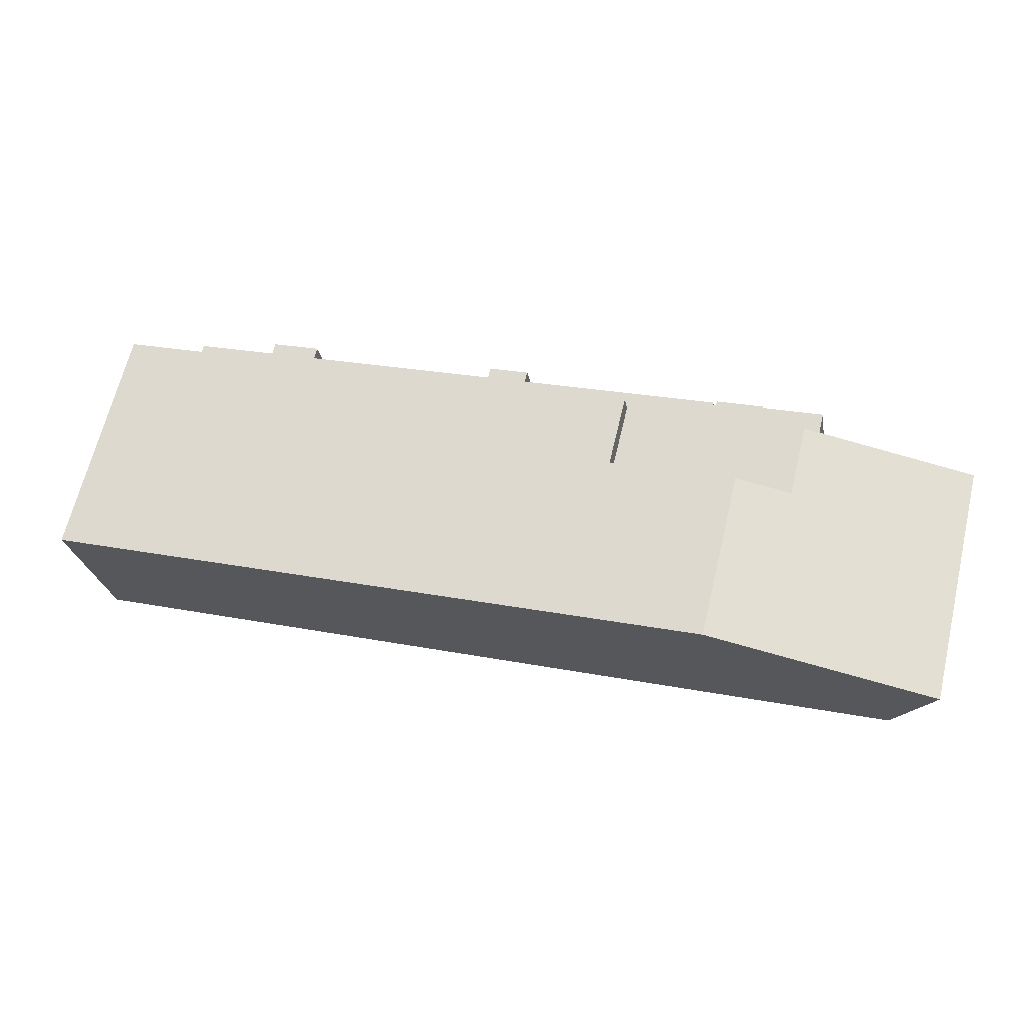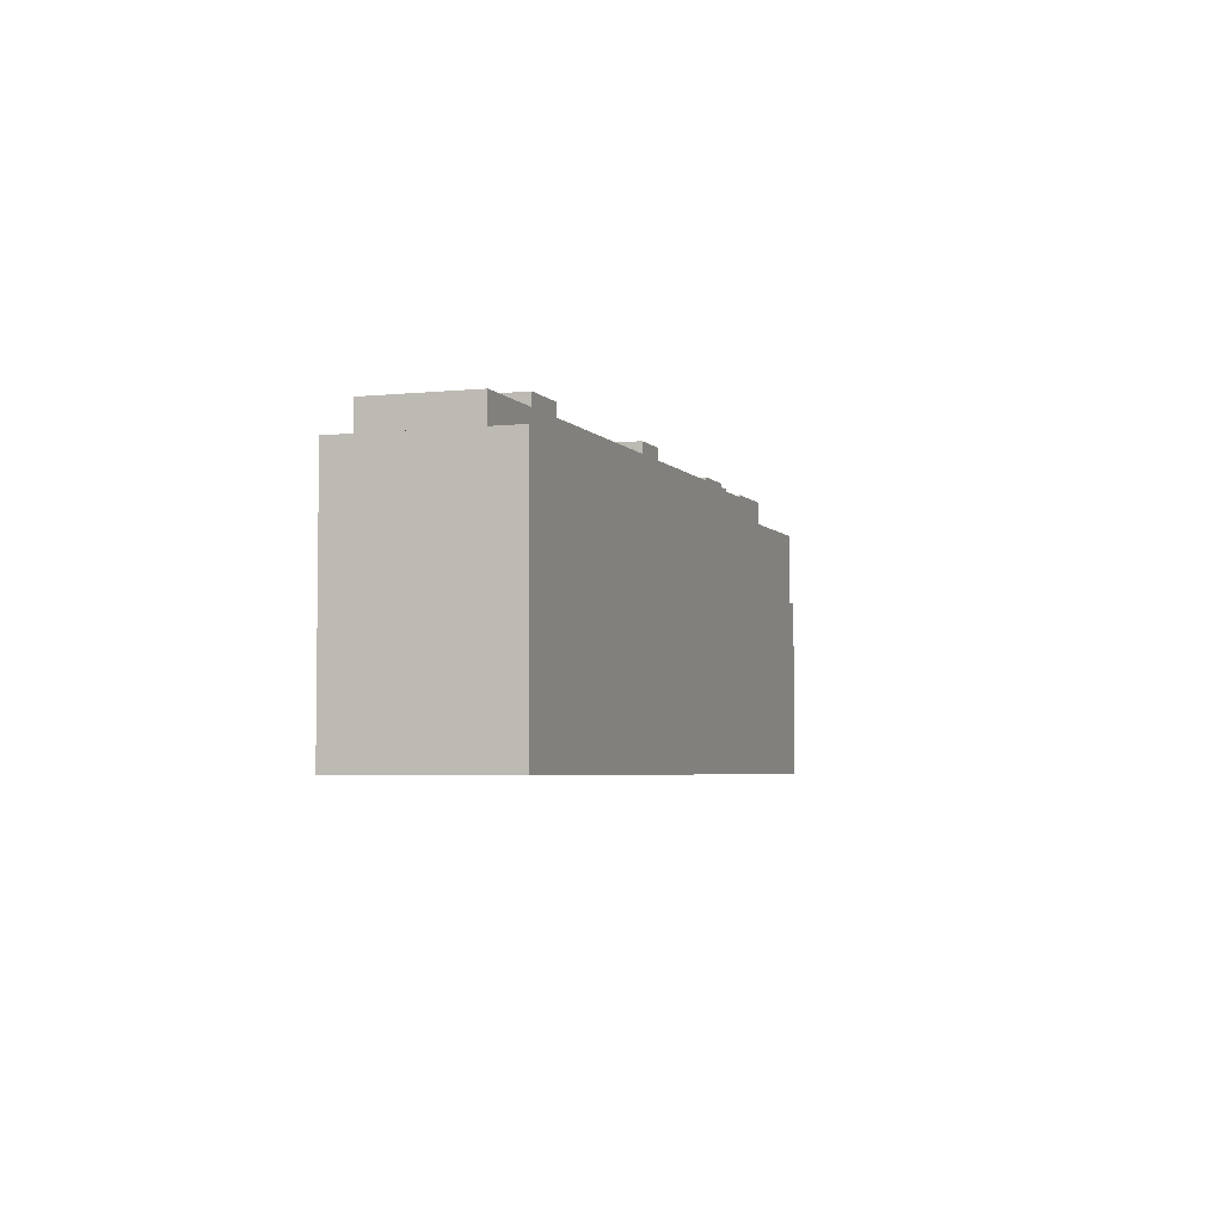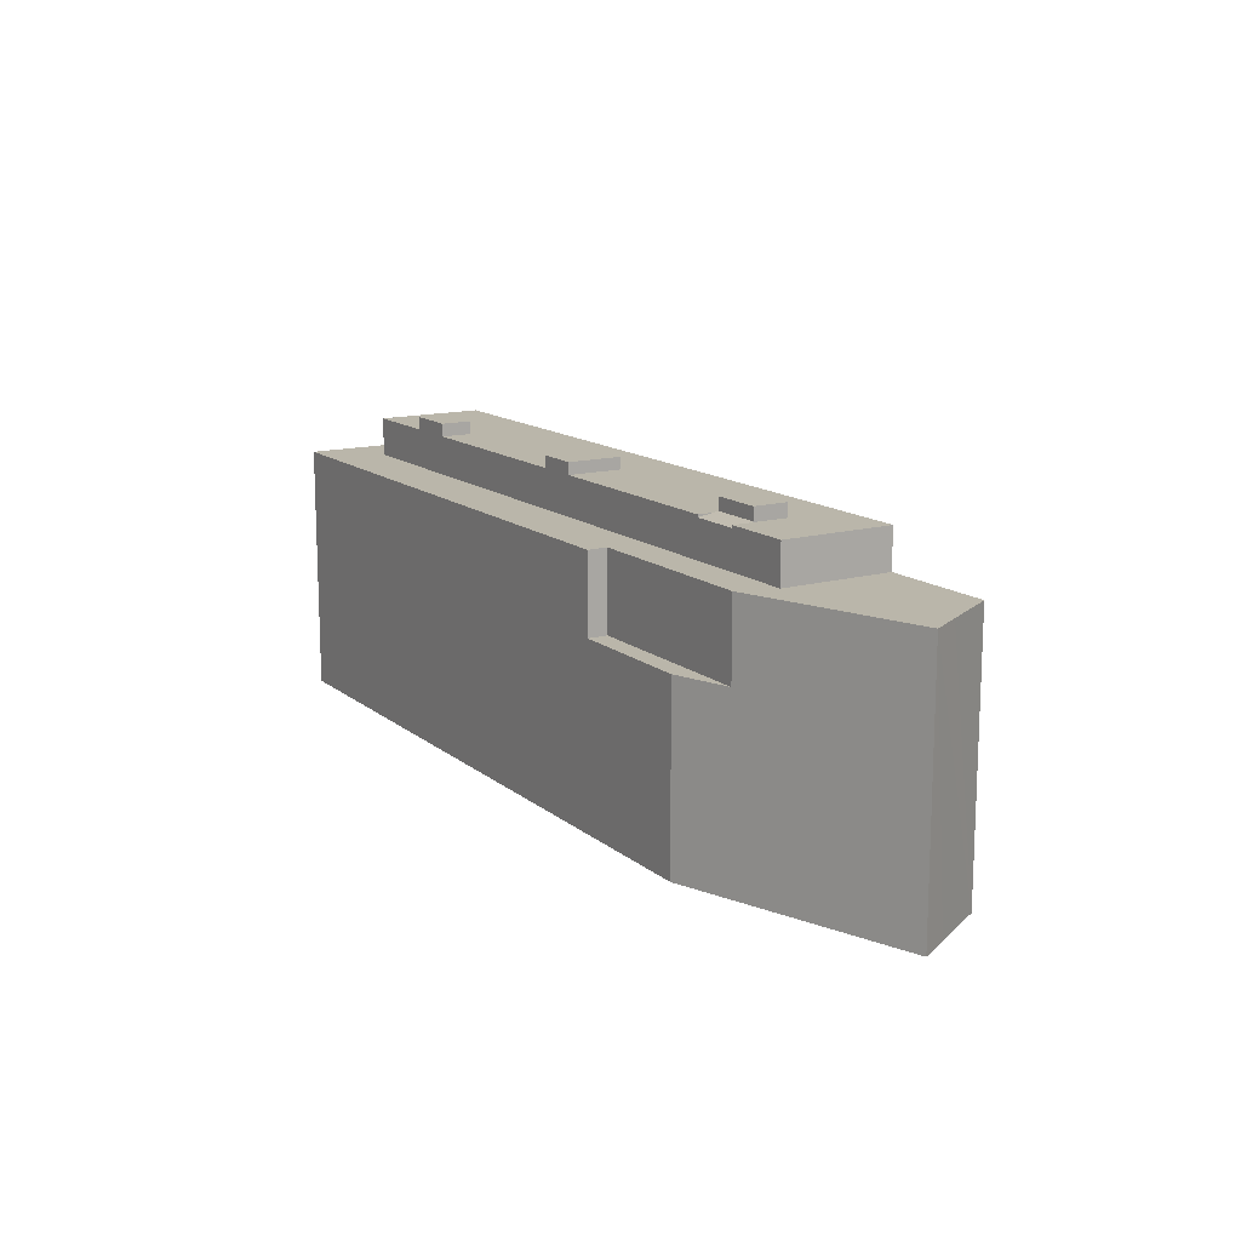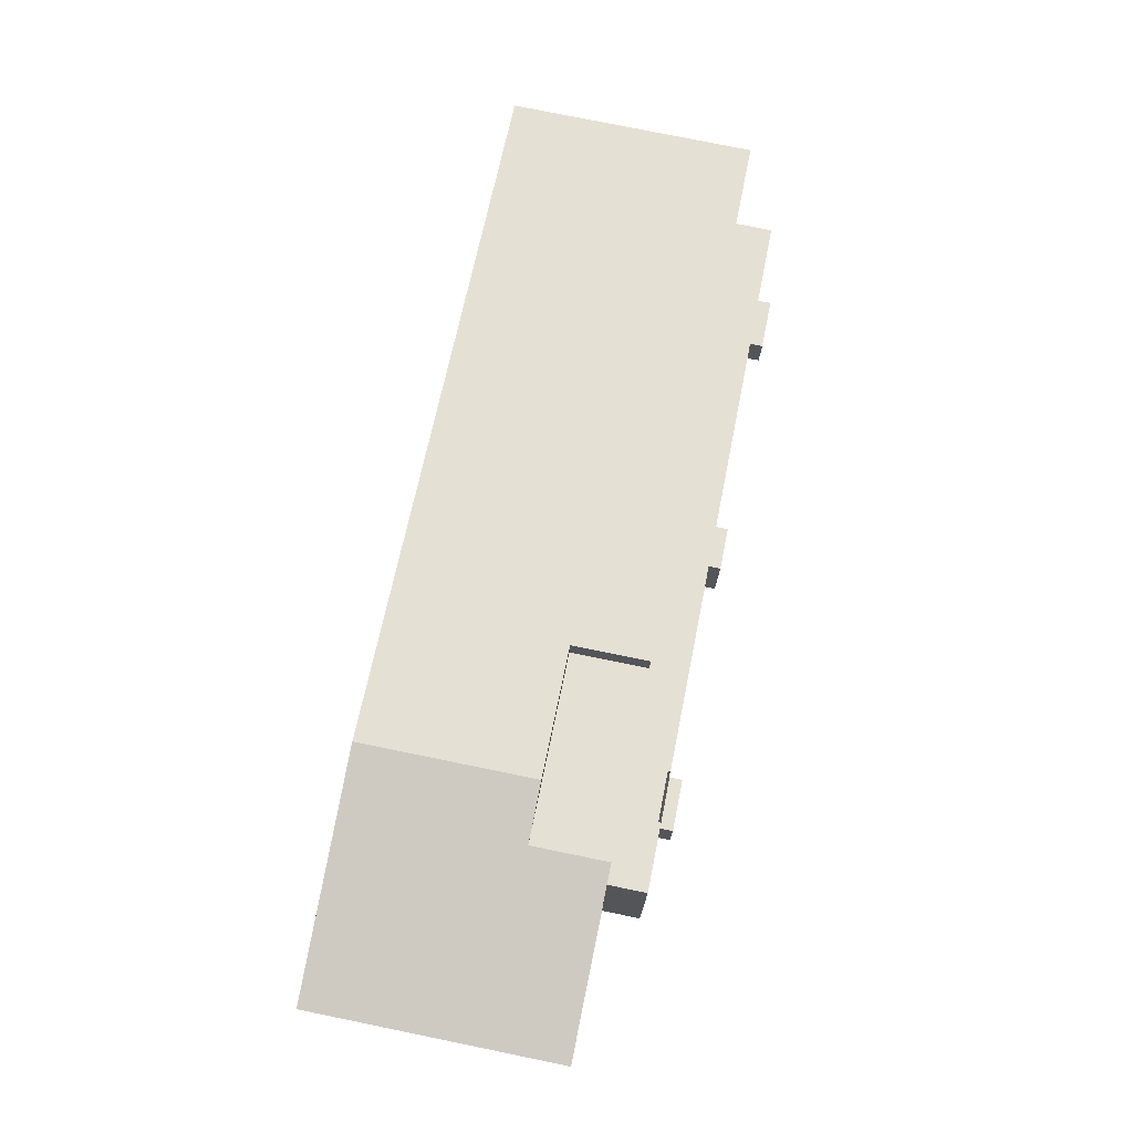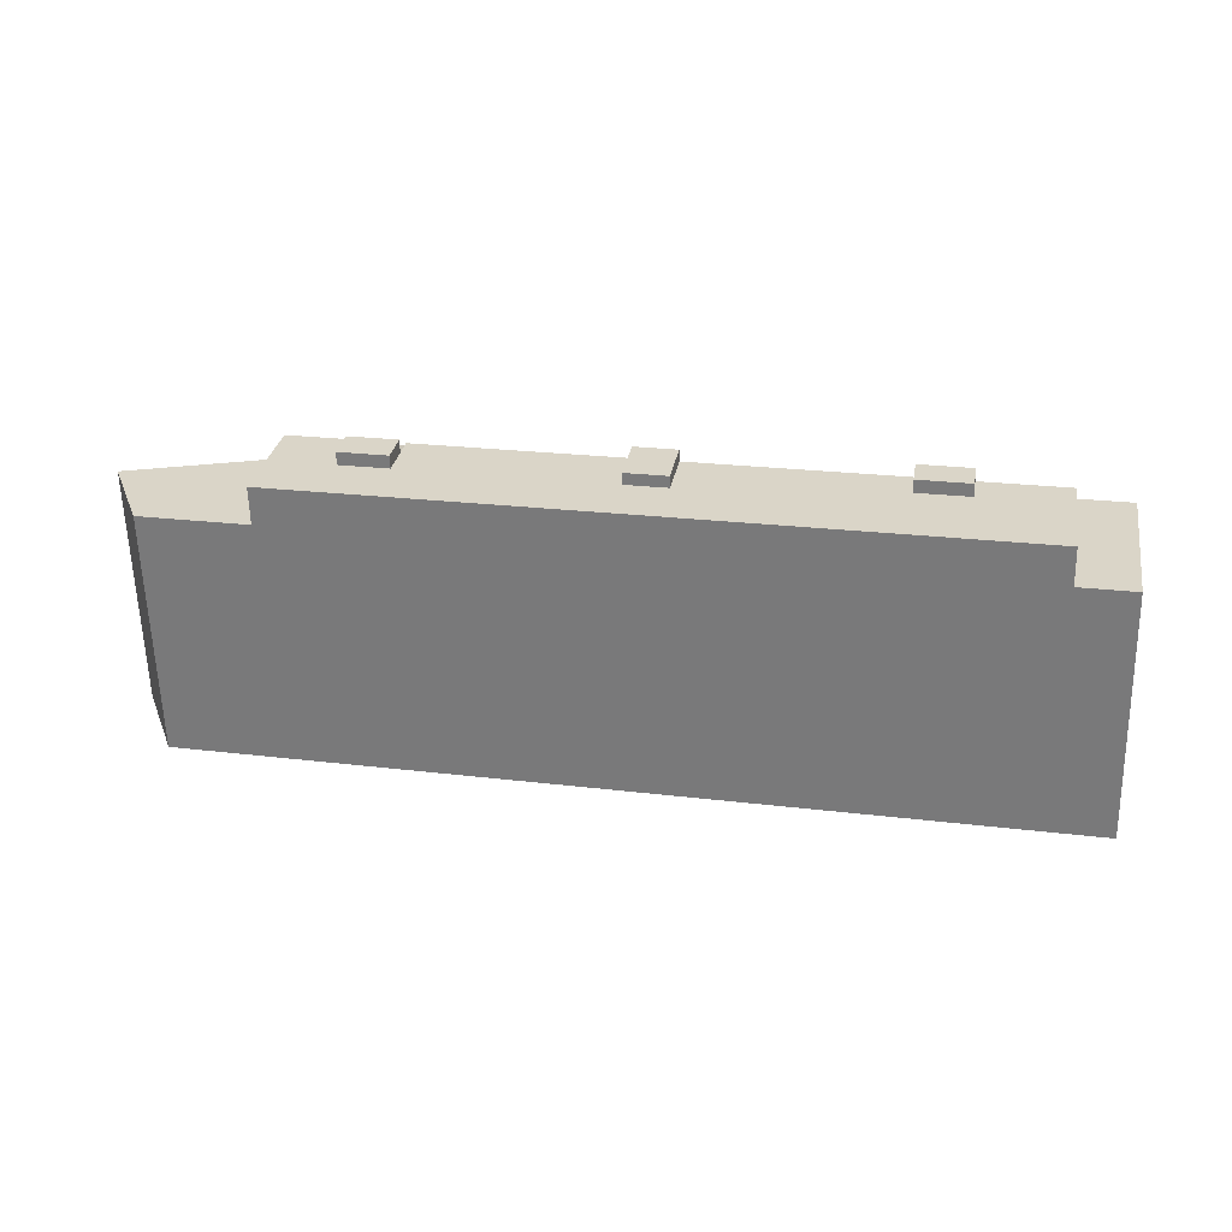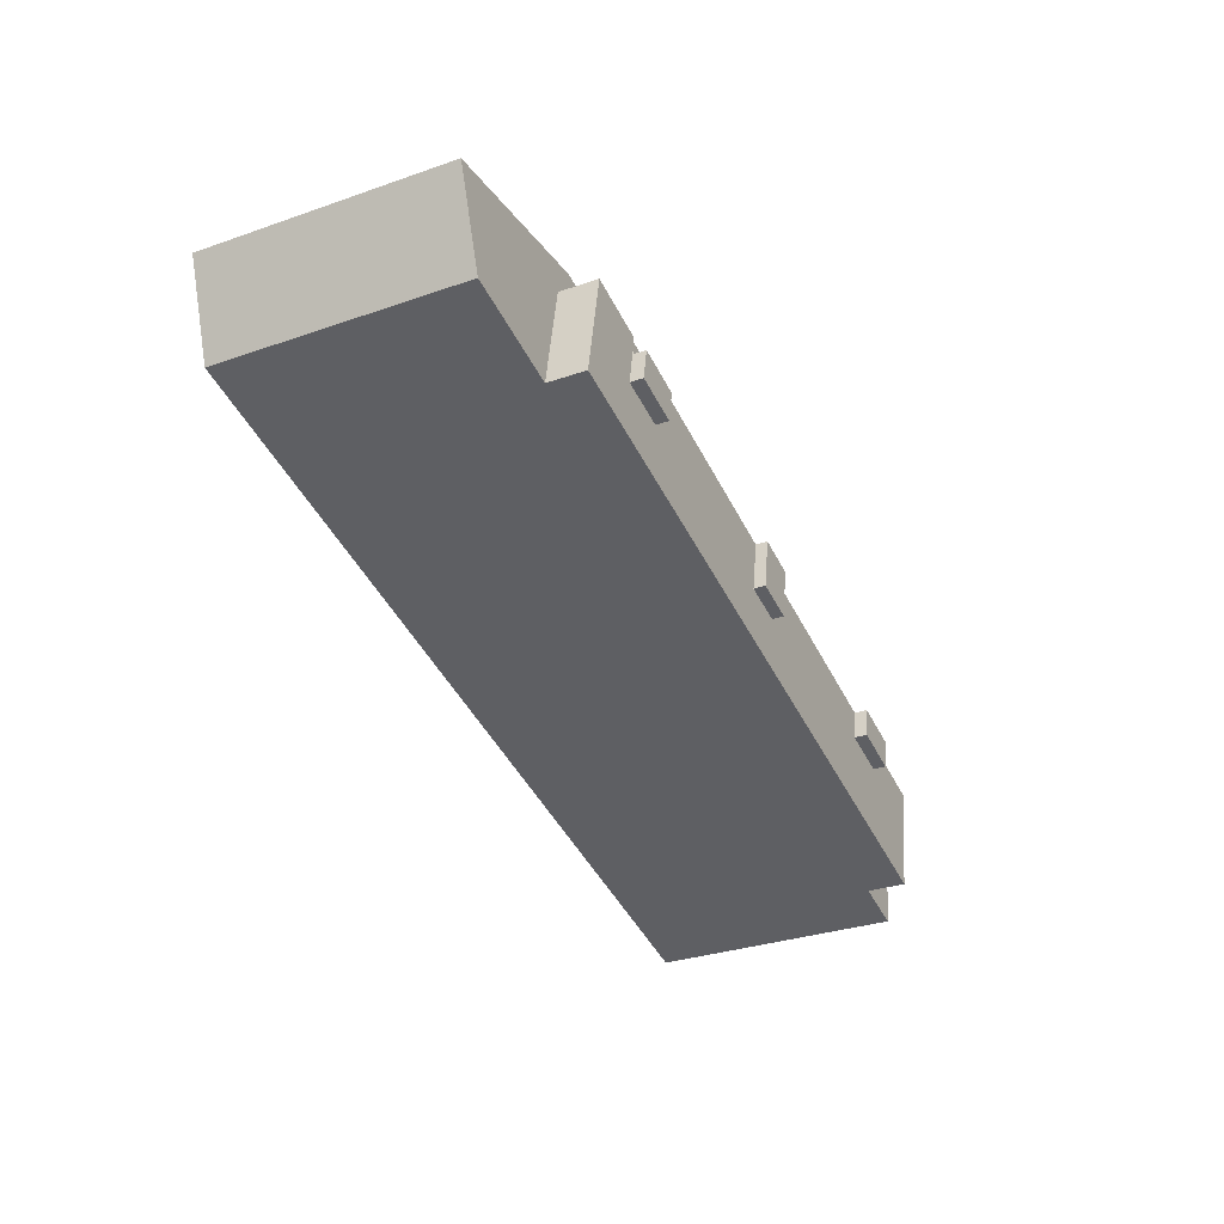
<metadata>
{"format":"obj","ext":"obj","renderer":"f3d","projection":"perspective","resolution":1024,"background":"white","views":[{"elev":66.2,"azim":13.5,"up":"+Z"},{"elev":-4.3,"azim":-81.8,"up":"+Y"},{"elev":13.8,"azim":47.5,"up":"+Y"},{"elev":78.1,"azim":101.5,"up":"+Z"},{"elev":-60.3,"azim":-178.5,"up":"+Z"},{"elev":-31.7,"azim":116.0,"up":"+Z"}]}
</metadata>
<code>
v  64.45 23.97 8.758
v  59.19 23.97 6.312
v  58.95 23.97 7.604
v  59.25 23.97 5.934
v  59.75 23.97 3.157
v  60.56 23.97 -1.387
v  65.25 23.97 4.311
v  66.06 23.97 -0.233
v  64.75 23.97 7.088
v  64.91 23.97 6.225
v  48.04 23.97 5.314
v  38.29 23.97 -1.346
v  37.49 23.97 3.101
v  39.1 23.97 -5.89
v  56.44 23.97 -2.253
v  55.62 23.97 2.291
v  55.06 23.97 5.446
v  54.83 23.97 6.738
v  55.13 23.97 5.068
v  33.98 23.97 2.362
v  17.25 23.97 -3.776
v  16.8 23.97 -1.243
v  18.41 23.97 -10.23
v  34.77 23.97 -2.085
v  35.59 23.97 -6.629
v  12.52 23.97 -2.141
v  5.677 23.97 -5.31
v  5.378 23.97 -3.639
v  5.831 23.97 -6.172
v  6.174 23.97 -8.086
v  6.988 23.97 -12.63
v  14.13 23.97 -11.13
v  12.97 23.97 -4.674
v  0.288 20.8 -1.606
v  0 0 0
v  0 20.8 1.274e-15
v  0.288 9.834e-17 -1.606
v  0.823 20.8 -4.595
v  0.823 2.814e-16 -4.595
v  1.122 20.8 -6.266
v  1.122 3.837e-16 -6.266
v  1.277 20.8 -7.128
v  1.277 4.365e-16 -7.128
v  1.619 20.8 -9.042
v  1.619 5.537e-16 -9.042
v  2.433 20.8 -13.59
v  2.433 8.319e-16 -13.59
v  6.988 7.734e-16 -12.63
v  6.988 20.8 -12.63
v  14.13 6.816e-16 -11.13
v  18.41 6.267e-16 -10.23
v  35.59 4.059e-16 -6.629
v  39.1 3.607e-16 -5.89
v  56.44 1.38e-16 -2.253
v  60.56 8.493e-17 -1.387
v  66.06 1.427e-17 -0.233
v  66.06 20.8 -0.233
v  75.29 -1.043e-16 1.703
v  75.29 20.8 1.703
v  17.25 25.03 -3.776
v  16.8 25.03 -1.243
v  5.378 20.8 -3.639
v  5.677 20.8 -5.31
v  5.831 20.8 -6.172
v  6.174 20.8 -8.086
v  55.13 24.03 5.068
v  55.13 25.05 5.068
v  55.62 25.05 2.291
v  59.25 24.03 5.934
v  59.75 25.05 3.157
v  59.25 25.05 5.934
v  77.11 -5.929e-16 9.682
v  77.83 -5.472e-16 8.936
v  78.04 -5.854e-16 9.561
v  77.07 -4.159e-16 6.792
v  72.03 -6.336e-16 10.35
v  63.98 -6.979e-16 11.4
v  62.92 -7.064e-16 11.54
v  58.14 -7.447e-16 12.16
v  58.02 -7.456e-16 12.18
v  54.01 -6.94e-16 11.33
v  47.22 -6.068e-16 9.91
v  36.67 -4.712e-16 7.696
v  33.15 -4.261e-16 6.958
v  15.97 -2.053e-16 3.352
v  11.69 -1.503e-16 2.454
v  4.555 -5.854e-17 0.956
v  58.95 23.76 7.604
v  38.29 24.94 -1.346
v  33.98 24.94 2.362
v  37.49 24.94 3.101
v  34.77 24.94 -2.085
v  58.95 20.8 7.604
v  54.83 23.76 6.738
v  54.83 20.8 6.738
v  64.45 20.8 8.758
v  48.04 20.8 5.314
v  37.49 20.8 3.101
v  33.98 20.8 2.362
v  16.8 20.8 -1.243
v  12.52 20.8 -2.141
v  12.52 25.03 -2.141
v  58.02 14.48 12.18
v  58.14 14.48 12.16
v  62.92 14.48 11.54
v  62.92 20.8 11.54
v  63.98 20.8 11.4
v  72.03 20.8 10.35
v  77.11 20.8 9.682
v  78.04 20.8 9.561
v  12.97 25.03 -4.674
v  54.01 14.48 11.33
v  47.51 14.48 8.303
v  47.22 14.48 9.91
v  54.29 14.48 9.727
v  58.42 14.48 10.59
v  64.75 20.8 7.088
v  64.91 20.8 6.225
v  65.25 20.8 4.311
v  47.51 20.8 8.303
v  54.29 20.8 9.727
v  58.42 20.8 10.59
v  4.555 20.8 0.956
v  11.69 20.8 2.454
v  15.97 20.8 3.352
v  33.15 20.8 6.958
v  36.67 20.8 7.696
v  47.22 20.8 9.91
v  77.07 20.8 6.792
v  77.83 20.8 8.936
g defaultobject
f 1 2 3
f 2 1 4
f 4 1 5
f 5 1 6
f 6 1 7
f 6 7 8
f 7 1 9
f 7 9 10
f 11 12 13
f 12 11 14
f 14 11 15
f 15 11 16
f 16 11 17
f 17 11 18
f 16 17 19
f 15 16 5
f 15 5 6
f 20 21 22
f 21 20 23
f 23 20 24
f 23 24 25
f 25 24 12
f 25 12 14
f 26 27 28
f 27 26 29
f 29 26 30
f 30 26 31
f 31 26 32
f 32 26 33
f 32 33 21
f 32 21 23
f 34 35 36
f 35 34 37
f 37 34 38
f 37 38 39
f 39 38 40
f 39 40 41
f 41 40 42
f 41 42 43
f 43 42 44
f 43 44 45
f 45 44 46
f 45 46 47
f 46 48 47
f 48 46 49
f 48 49 50
f 50 49 31
f 50 31 32
f 50 32 51
f 51 32 23
f 51 23 52
f 52 23 25
f 52 25 53
f 53 25 14
f 53 14 54
f 54 14 15
f 54 15 55
f 55 15 6
f 55 6 56
f 56 6 57
f 57 6 8
f 57 58 56
f 58 57 59
f 60 22 21
f 22 60 61
f 27 62 28
f 62 27 63
f 63 27 29
f 63 29 64
f 64 29 30
f 64 30 65
f 65 30 31
f 65 31 49
f 66 19 17
f 19 66 16
f 16 66 67
f 16 67 68
f 69 70 71
f 70 69 5
f 5 69 2
f 5 2 4
f 72 73 74
f 73 72 75
f 75 72 76
f 75 76 58
f 58 76 56
f 56 76 77
f 56 77 55
f 55 77 78
f 55 78 79
f 55 79 54
f 54 79 80
f 54 80 81
f 54 81 53
f 53 81 82
f 53 82 83
f 53 83 52
f 52 83 84
f 52 84 51
f 51 84 85
f 51 85 50
f 50 85 86
f 50 86 48
f 48 86 87
f 48 87 47
f 47 87 43
f 43 87 37
f 37 87 35
f 47 43 45
f 43 37 39
f 43 39 41
f 71 66 69
f 66 71 67
f 2 88 3
f 89 90 91
f 90 89 92
f 93 94 95
f 94 93 88
f 88 93 96
f 88 96 3
f 3 96 1
f 97 13 98
f 13 97 11
f 11 97 95
f 11 95 18
f 18 95 94
f 99 22 100
f 22 99 20
f 20 99 98
f 20 98 90
f 90 98 91
f 91 98 13
f 101 28 62
f 28 101 26
f 26 101 100
f 26 100 102
f 102 100 22
f 102 22 61
f 79 103 80
f 103 79 104
f 104 79 78
f 104 78 105
f 105 78 77
f 105 77 106
f 106 77 107
f 107 77 76
f 107 76 108
f 108 76 72
f 108 72 109
f 109 72 74
f 109 74 110
f 70 67 71
f 67 70 68
f 2 94 88
f 94 2 17
f 17 2 69
f 17 69 66
f 111 21 33
f 21 111 60
f 112 113 114
f 113 112 115
f 115 112 103
f 115 103 116
f 116 103 104
f 116 104 105
f 117 1 96
f 1 117 9
f 9 117 118
f 9 118 10
f 10 118 119
f 10 119 7
f 7 119 57
f 7 57 8
f 115 120 113
f 120 115 121
f 121 115 116
f 121 116 105
f 121 105 122
f 122 105 106
f 81 114 82
f 114 81 112
f 112 81 80
f 112 80 103
f 87 36 35
f 36 87 123
f 123 87 86
f 123 86 124
f 124 86 85
f 124 85 125
f 125 85 84
f 125 84 126
f 126 84 83
f 126 83 127
f 127 83 82
f 127 82 128
f 128 82 114
f 124 62 123
f 62 124 101
f 101 124 125
f 101 125 100
f 100 125 126
f 100 126 99
f 99 126 127
f 99 127 98
f 98 127 128
f 98 128 97
f 97 128 120
f 97 120 121
f 97 121 95
f 95 121 122
f 95 122 93
f 93 122 106
f 93 106 96
f 96 106 107
f 96 107 108
f 96 108 117
f 117 108 118
f 118 108 119
f 119 108 57
f 57 108 59
f 59 108 109
f 59 109 129
f 129 109 130
f 130 109 110
f 123 34 36
f 34 123 38
f 38 123 40
f 40 123 42
f 42 123 44
f 44 123 46
f 46 123 64
f 46 64 49
f 64 123 62
f 64 62 63
f 49 64 65
f 94 17 18
f 92 12 24
f 12 92 89
f 120 114 113
f 114 120 128
f 129 58 59
f 58 129 130
f 58 130 110
f 58 110 75
f 75 110 73
f 73 110 74
f 89 13 12
f 13 89 91
f 60 102 61
f 102 60 111
f 90 24 20
f 24 90 92
f 68 5 16
f 5 68 70
f 102 33 26
f 33 102 111

</code>
